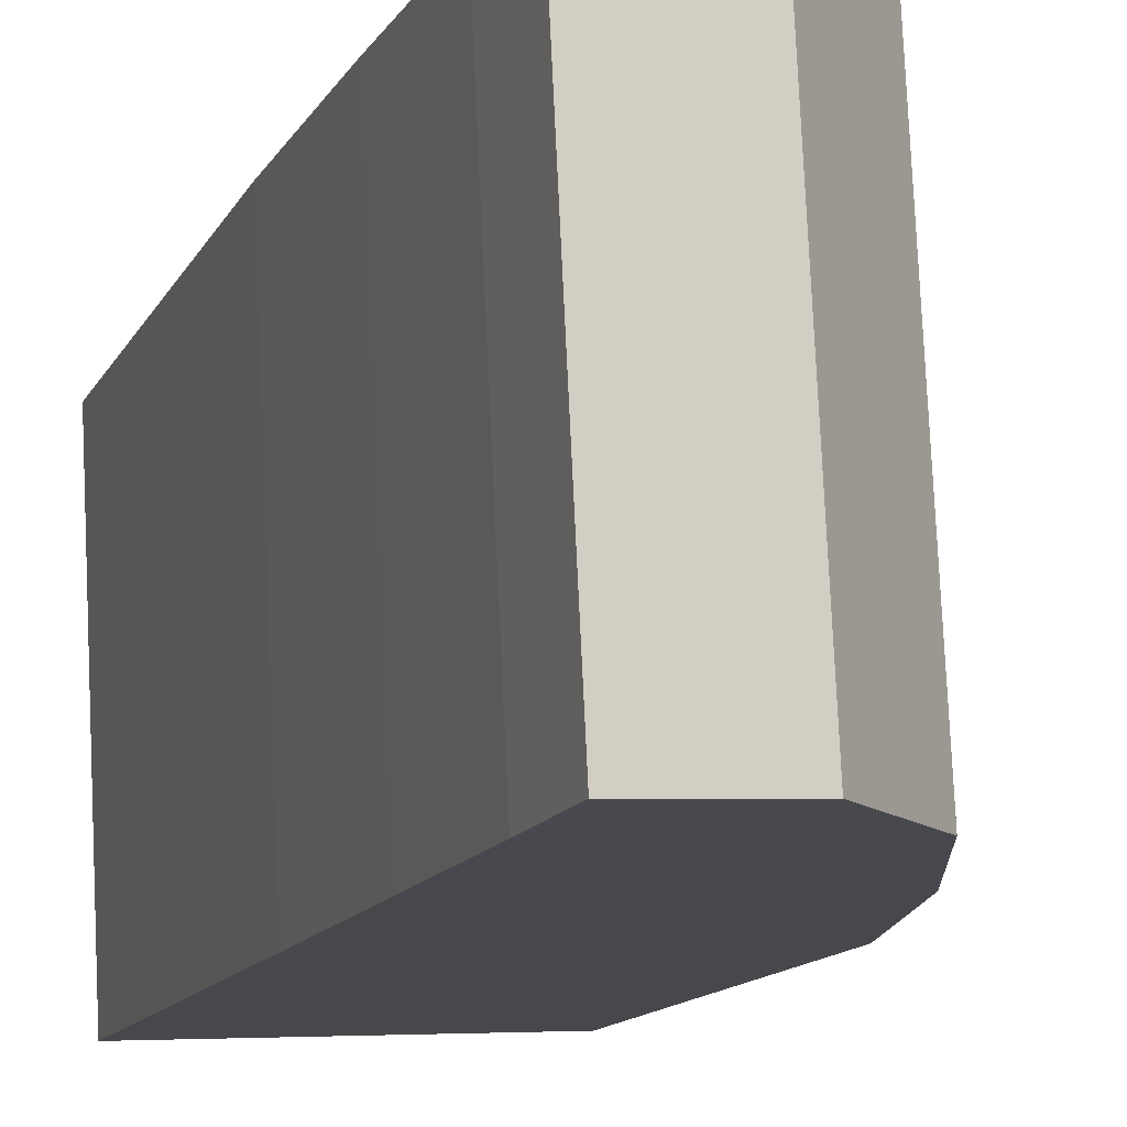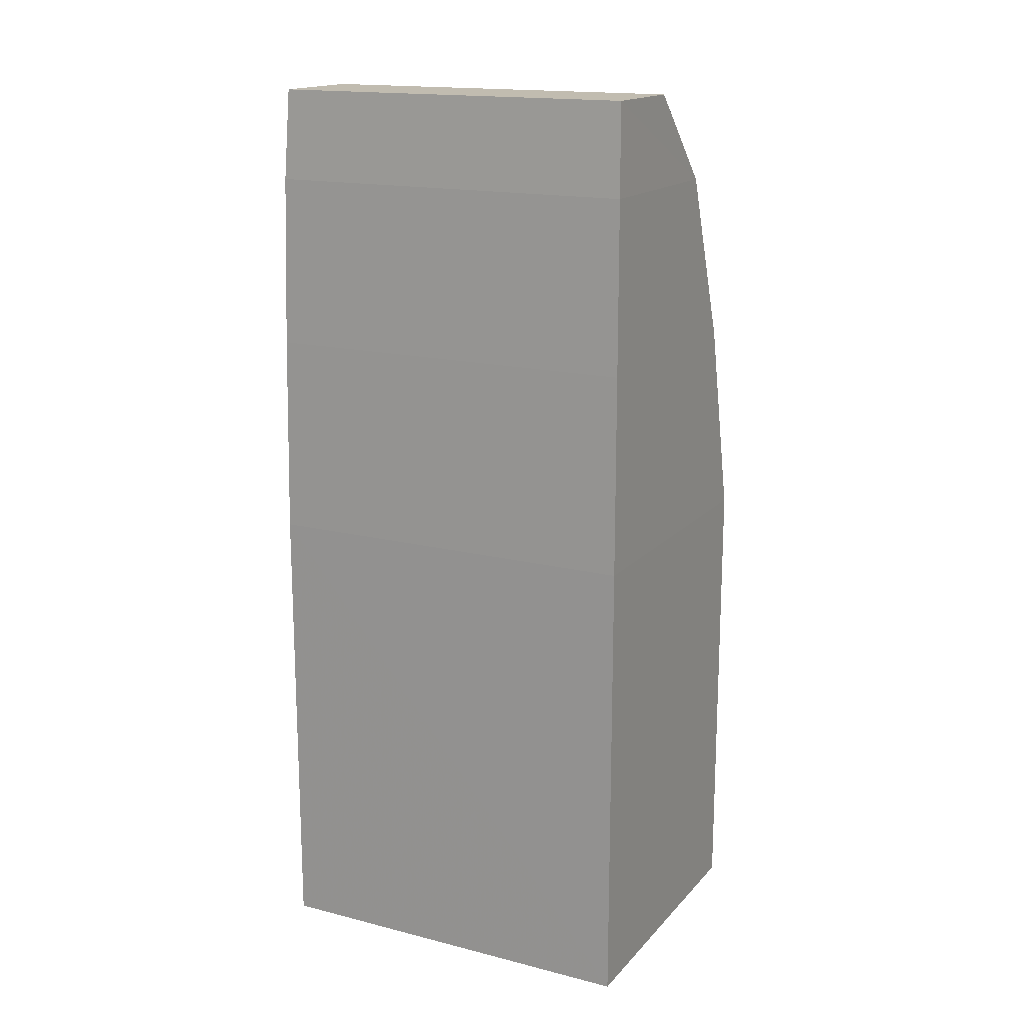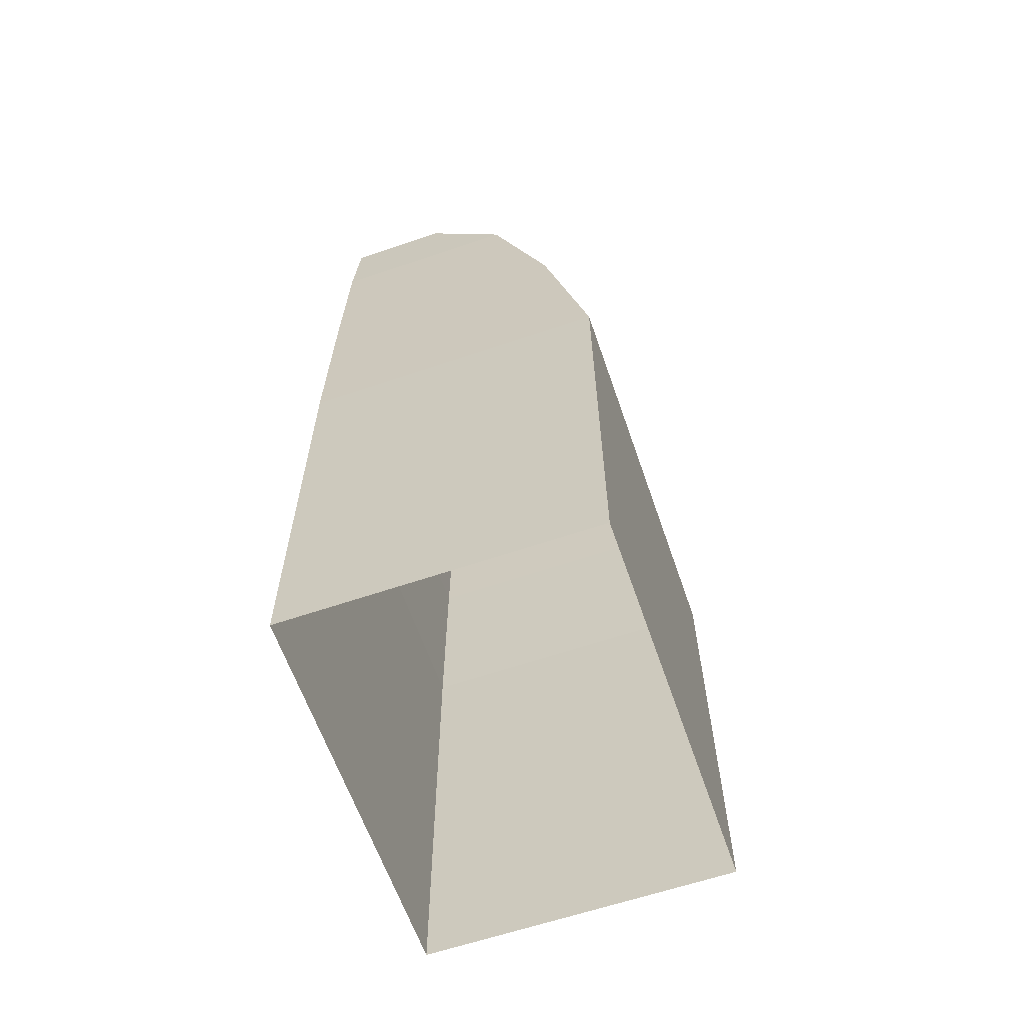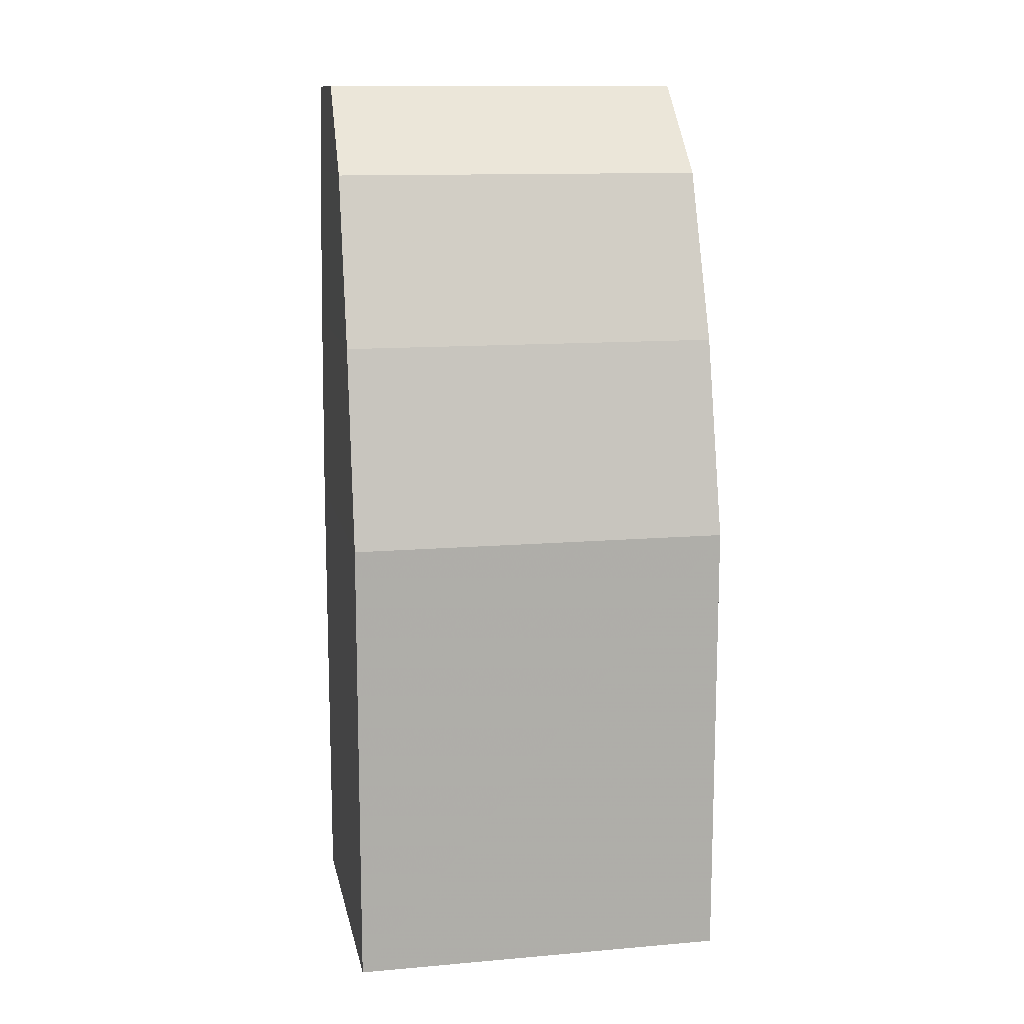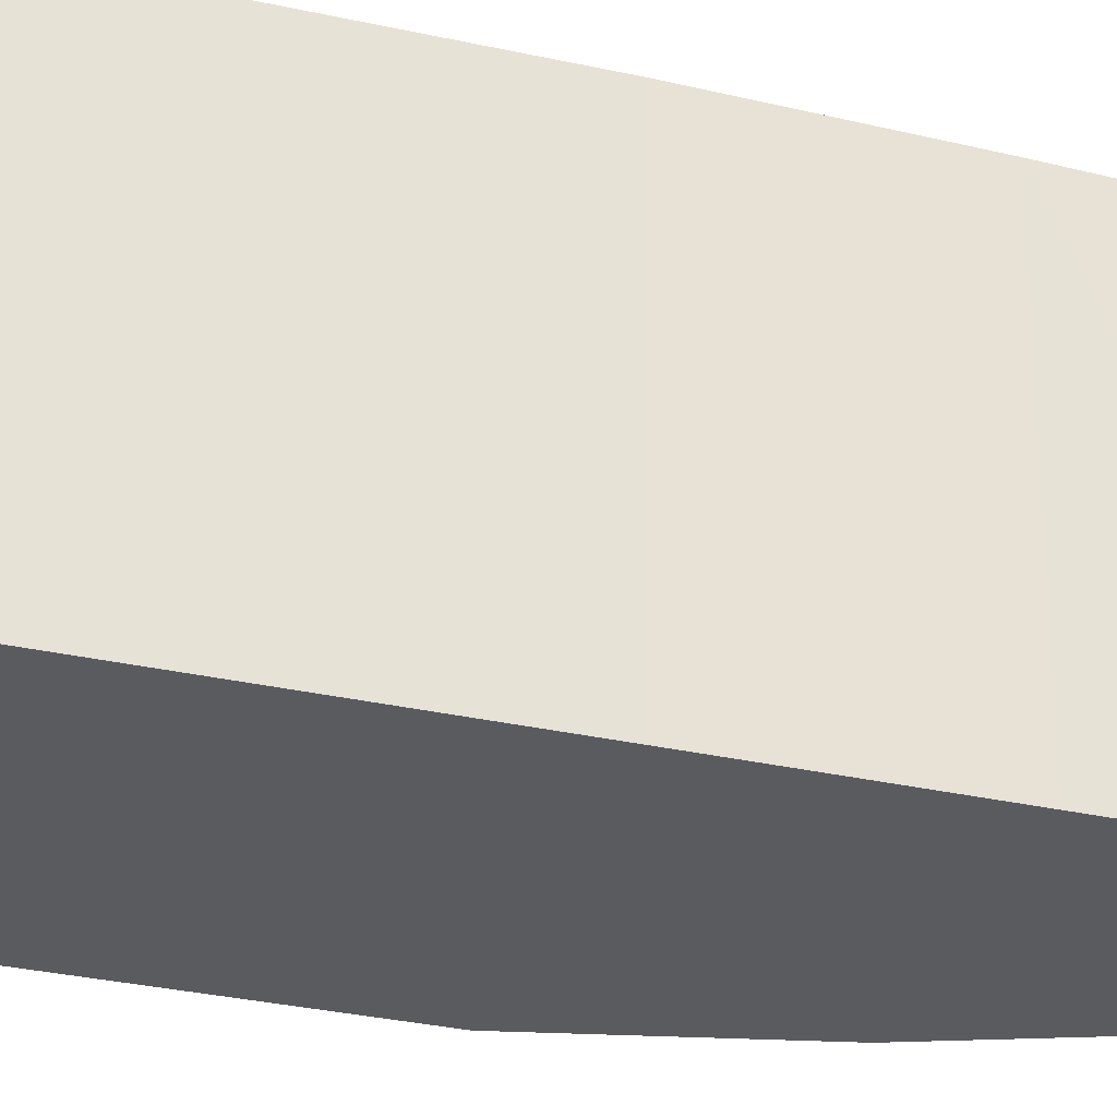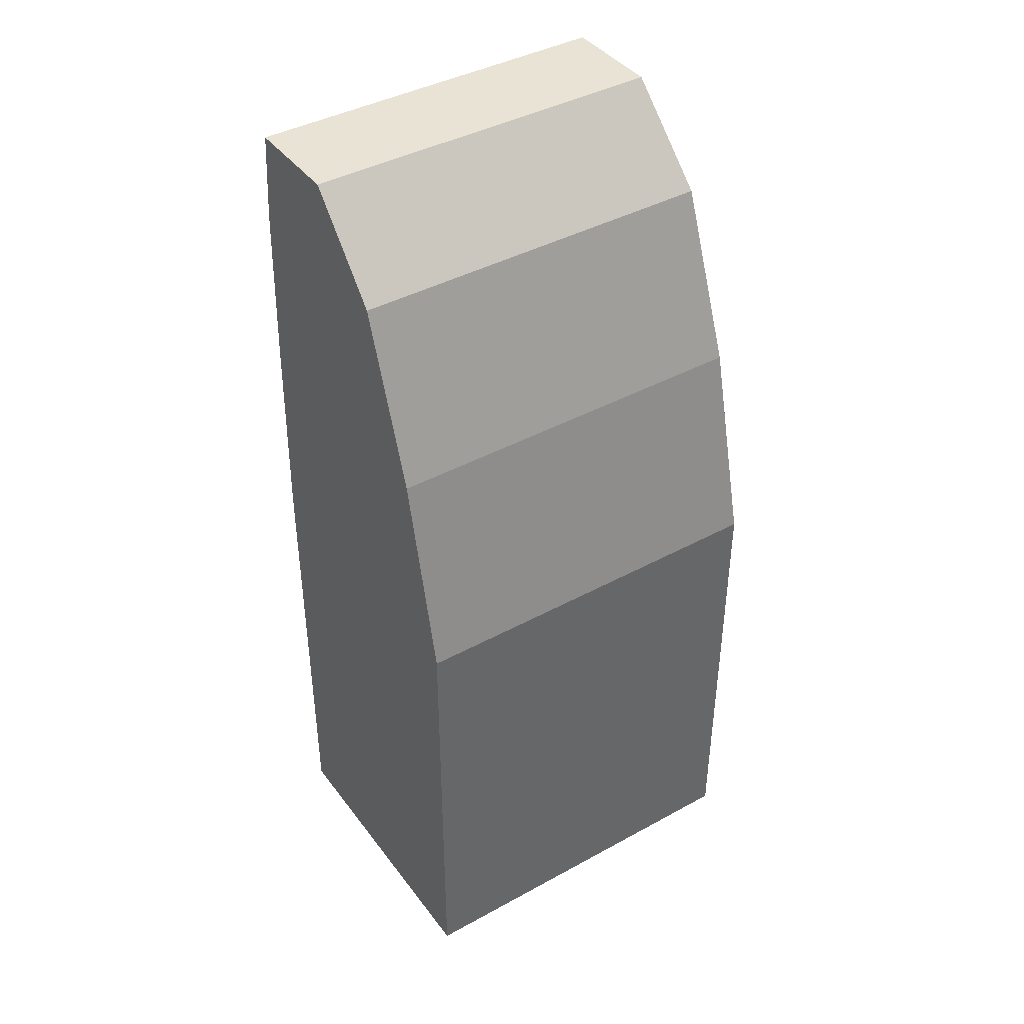
<metadata>
{"format":"obj","ext":"obj","renderer":"f3d","projection":"perspective","resolution":1024,"background":"white","views":[{"elev":-12.2,"azim":-17.2,"up":"+Y"},{"elev":16.5,"azim":-59.9,"up":"+Z"},{"elev":-62.3,"azim":21.9,"up":"+Z"},{"elev":12.6,"azim":81.5,"up":"+Z"},{"elev":-35.4,"azim":-106.0,"up":"+Y"},{"elev":41.3,"azim":59.3,"up":"+Z"}]}
</metadata>
<code>
v -1.165e+04 -3.795e+04 18.51
v -1.166e+04 -3.796e+04 18.51
v -1.166e+04 -3.795e+04 18.51
v -1.165e+04 -3.796e+04 18.51
v -1.165e+04 -3.796e+04 34.7
v -1.165e+04 -3.796e+04 29.8
v -1.165e+04 -3.795e+04 29.8
v -1.165e+04 -3.795e+04 34.7
v -1.165e+04 -3.796e+04 38.87
v -1.165e+04 -3.795e+04 38.87
v -1.165e+04 -3.795e+04 41.08
v -1.165e+04 -3.796e+04 41.08
v -1.166e+04 -3.796e+04 41.08
v -1.166e+04 -3.795e+04 41.08
v -1.166e+04 -3.795e+04 29.8
v -1.166e+04 -3.796e+04 29.8
v -1.166e+04 -3.796e+04 34.7
v -1.166e+04 -3.795e+04 34.7
v -1.166e+04 -3.796e+04 38.87
v -1.166e+04 -3.795e+04 38.87
f 1 2 3
f 1 4 2
f 5 6 7
f 8 5 7
f 9 5 8
f 10 9 8
f 11 12 10
f 12 9 10
f 13 11 14
f 13 12 11
f 15 1 3
f 15 7 1
f 7 4 1
f 7 6 4
f 16 2 4
f 6 16 4
f 15 3 2
f 16 15 2
f 17 15 16
f 18 15 17
f 18 7 15
f 8 7 18
f 17 16 6
f 5 17 6
f 19 18 17
f 20 18 19
f 20 8 18
f 10 8 20
f 19 17 5
f 9 19 5
f 13 20 19
f 14 20 13
f 14 10 20
f 11 10 14
f 12 13 9
f 13 19 9

</code>
